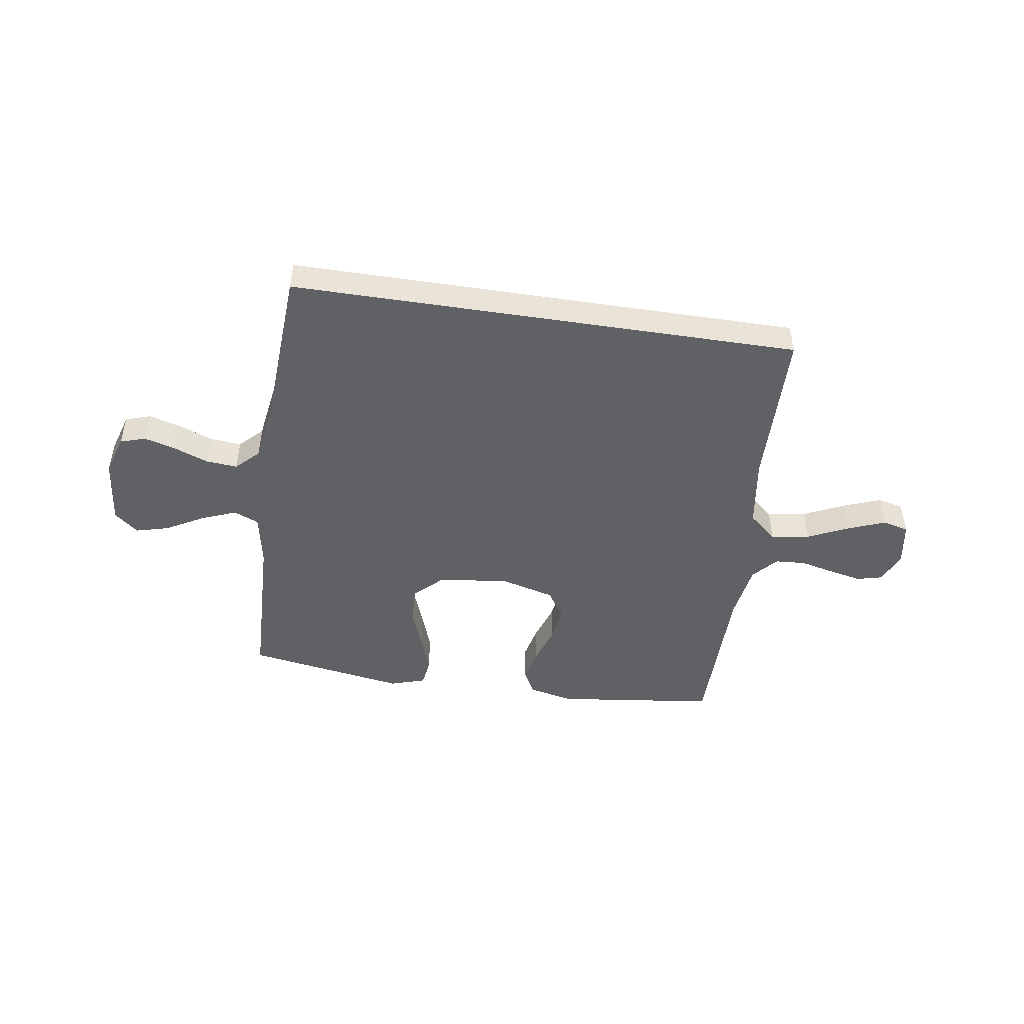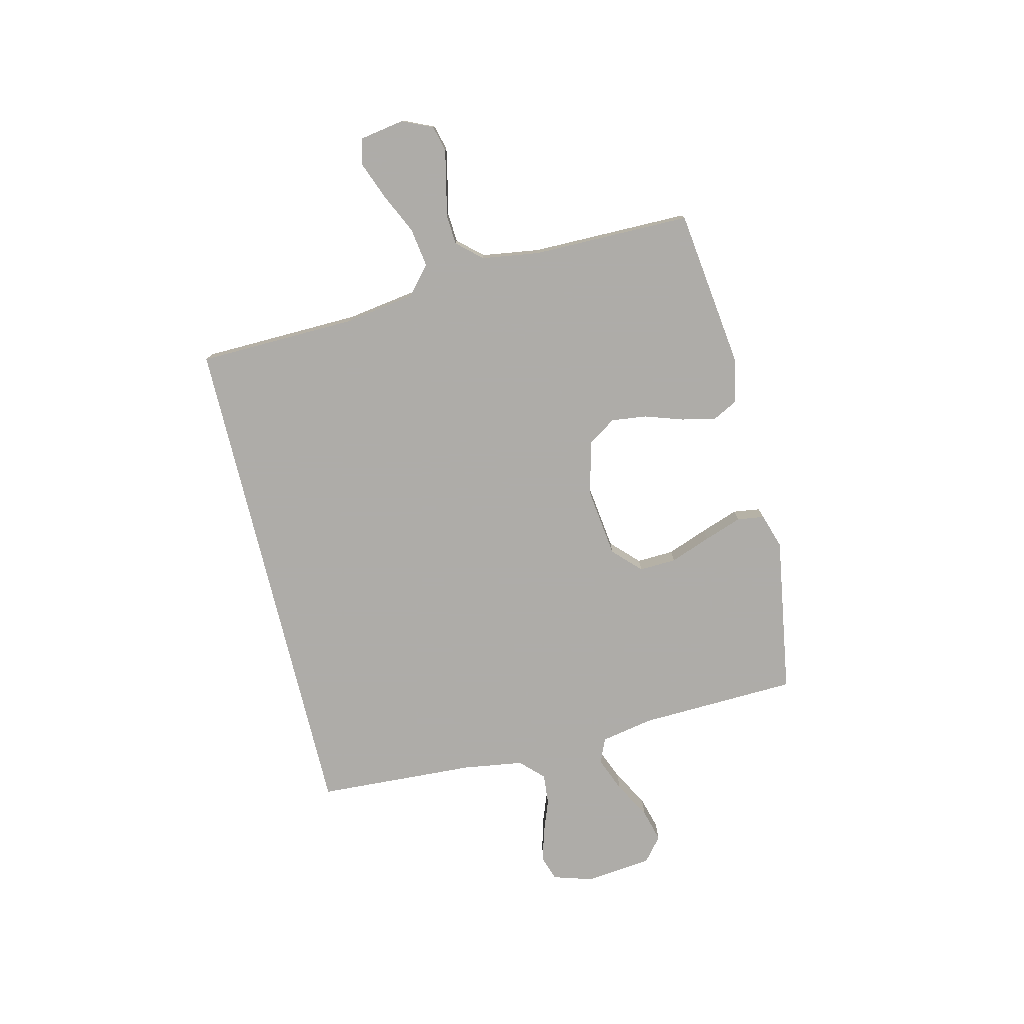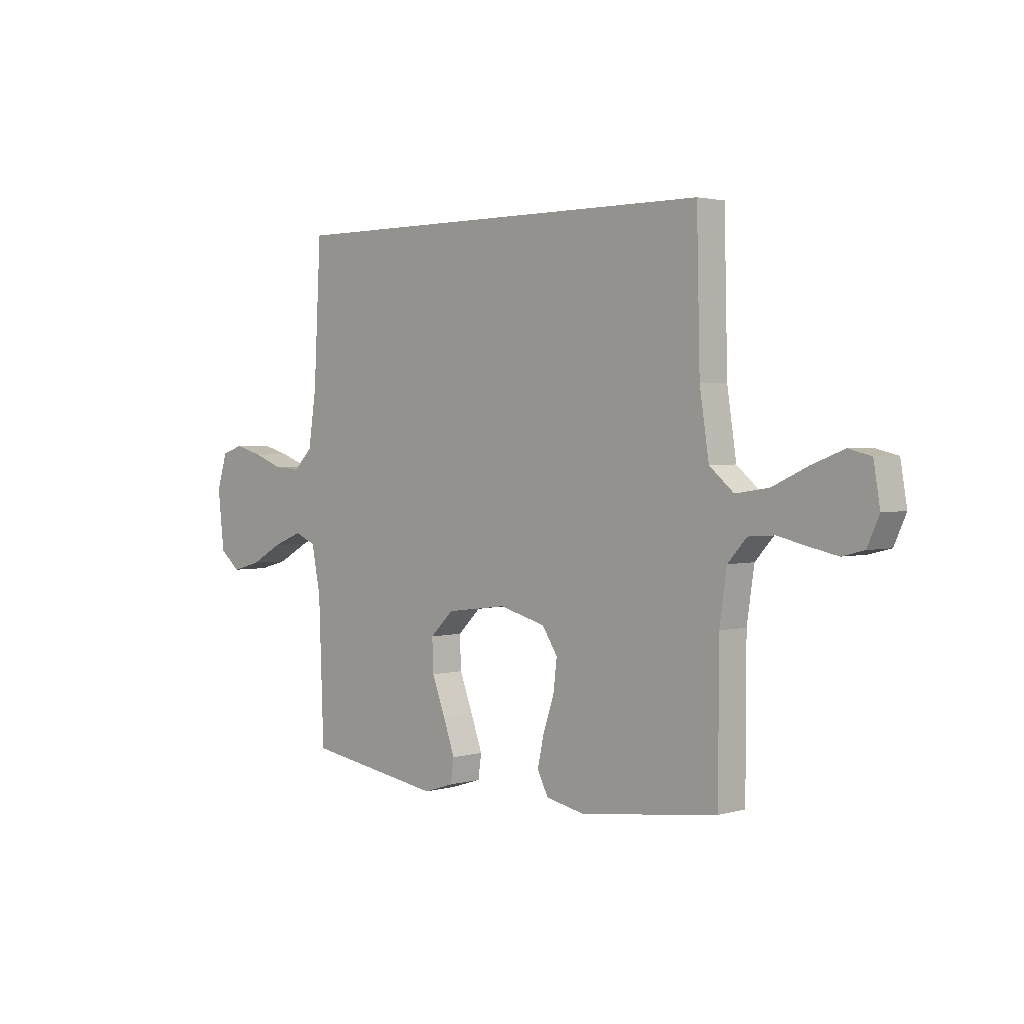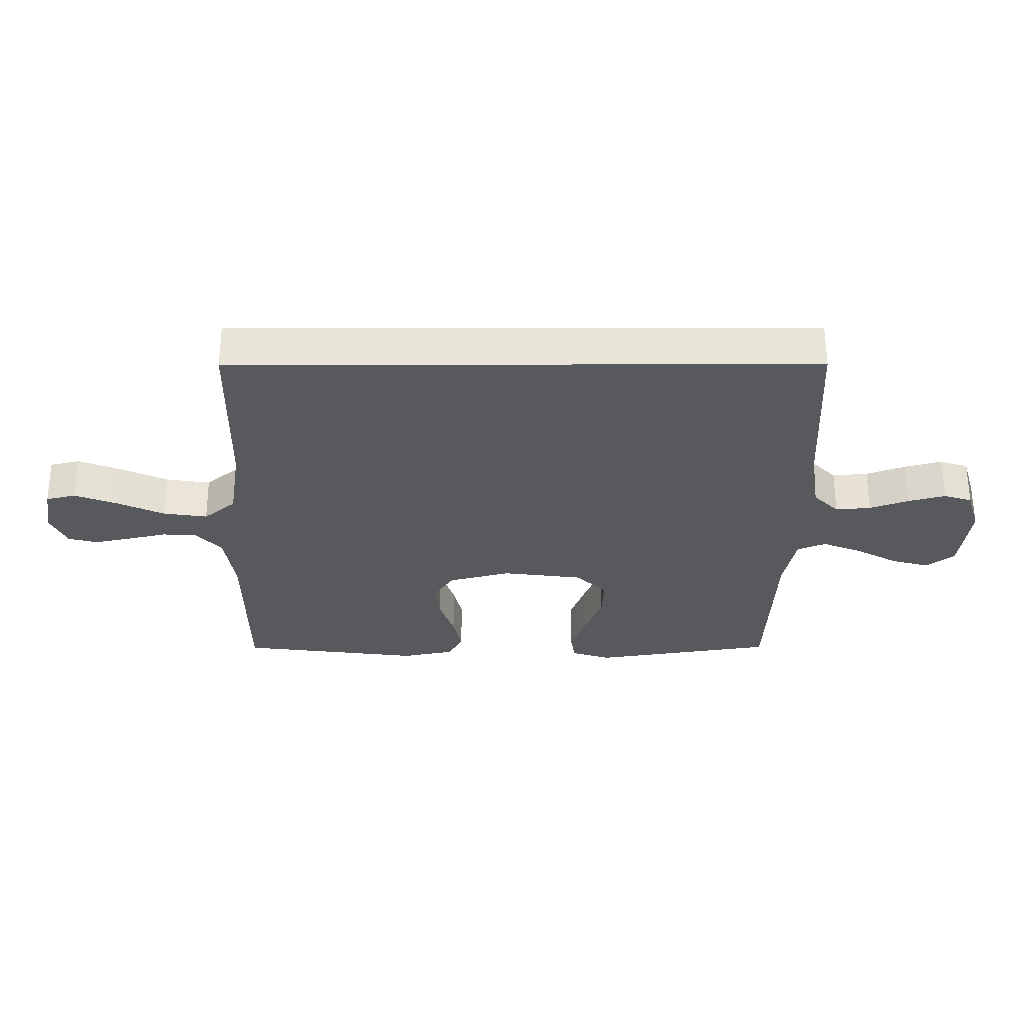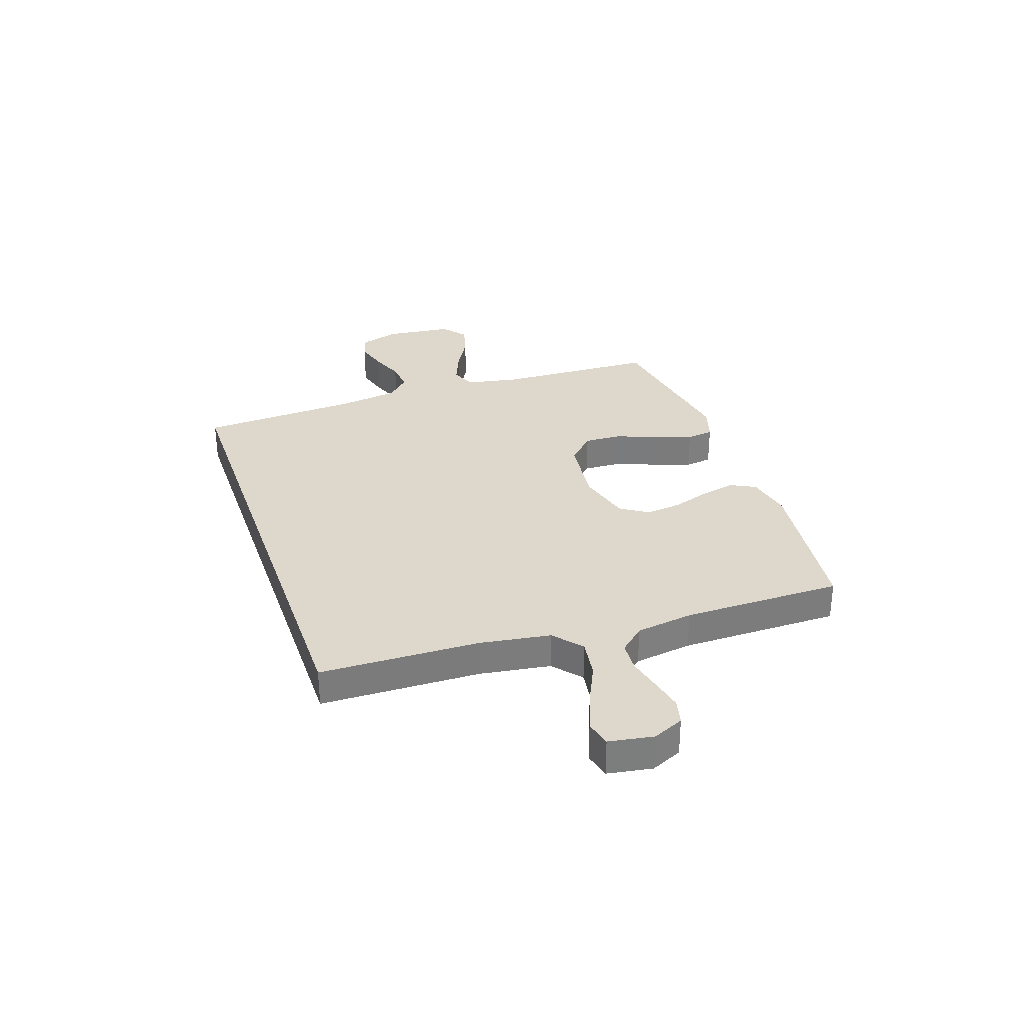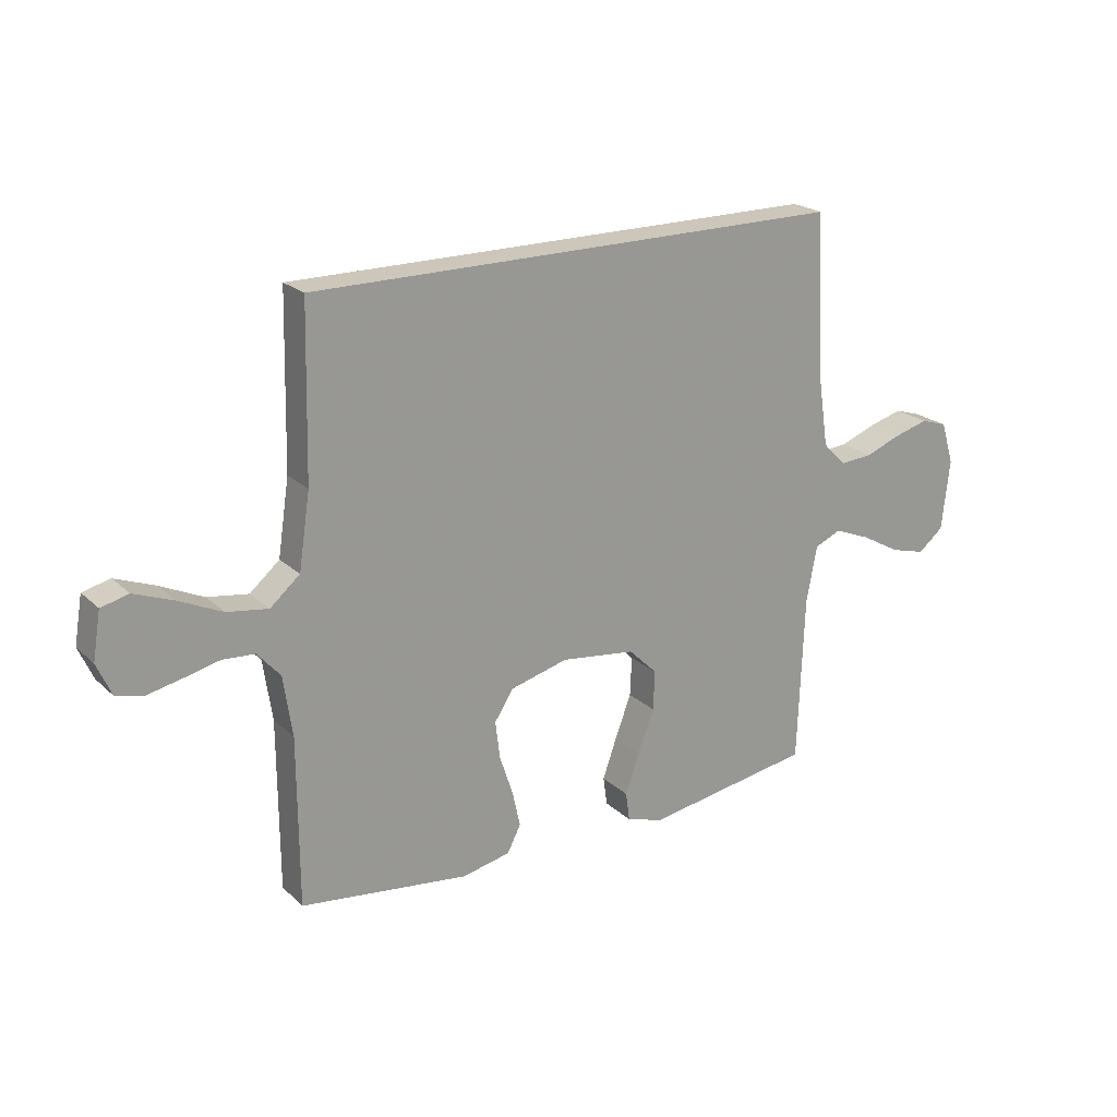
<metadata>
{"format":"obj","ext":"obj","renderer":"f3d","projection":"perspective","resolution":1024,"background":"white","views":[{"elev":-47.8,"azim":-8.8,"up":"+Y"},{"elev":-77.0,"azim":103.6,"up":"+Y"},{"elev":2.3,"azim":45.3,"up":"+Z"},{"elev":60.0,"azim":179.9,"up":"+Z"},{"elev":31.5,"azim":71.1,"up":"+Y"},{"elev":21.5,"azim":147.1,"up":"+Z"}]}
</metadata>
<code>
v 0.451 0.07 0.5
v 0.458 0.07 0.2
v 0.478 0.07 0.067
v 0.531 0.07 0.022
v 0.604 0.07 0.033
v 0.681 0.07 0.069
v 0.751 0.07 0.096
v 0.8 0.07 0.084
v 0.814 0.07 0
v 0.788 0.07 -0.058
v 0.74 0.07 -0.07
v 0.679 0.07 -0.057
v 0.615 0.07 -0.042
v 0.558 0.07 -0.046
v 0.517 0.07 -0.092
v 0.501 0.07 -0.2
v 0.5 0.07 -0.5
v 0.2 0.07 -0.538
v 0.114 0.07 -0.52
v 0.09 0.07 -0.473
v 0.104 0.07 -0.409
v 0.128 0.07 -0.337
v 0.136 0.07 -0.27
v 0.102 0.07 -0.218
v 0 0.07 -0.191
v -0.133 0.07 -0.208
v -0.184 0.07 -0.258
v -0.181 0.07 -0.328
v -0.152 0.07 -0.405
v -0.127 0.07 -0.476
v -0.134 0.07 -0.527
v -0.2 0.07 -0.548
v -0.5 0.07 -0.5
v -0.511 0.07 -0.2
v -0.53 0.07 -0.101
v -0.577 0.07 -0.081
v -0.642 0.07 -0.107
v -0.712 0.07 -0.146
v -0.775 0.07 -0.163
v -0.82 0.07 -0.126
v -0.834 0.07 0
v -0.811 0.07 0.075
v -0.764 0.07 0.09
v -0.703 0.07 0.073
v -0.639 0.07 0.049
v -0.581 0.07 0.044
v -0.539 0.07 0.086
v -0.522 0.07 0.2
v -0.506 0.07 0.5
v 0.451 0 0.5
v 0.458 0 0.2
v 0.478 0 0.067
v 0.531 0 0.022
v 0.604 0 0.033
v 0.681 0 0.069
v 0.751 0 0.096
v 0.8 0 0.084
v 0.814 0 0
v 0.788 0 -0.058
v 0.74 0 -0.07
v 0.679 0 -0.057
v 0.615 0 -0.042
v 0.558 0 -0.046
v 0.517 0 -0.092
v 0.501 0 -0.2
v 0.5 0 -0.5
v 0.2 0 -0.538
v 0.114 0 -0.52
v 0.09 0 -0.473
v 0.104 0 -0.409
v 0.128 0 -0.337
v 0.136 0 -0.27
v 0.102 0 -0.218
v 0 0 -0.191
v -0.133 0 -0.208
v -0.184 0 -0.258
v -0.181 0 -0.328
v -0.152 0 -0.405
v -0.127 0 -0.476
v -0.134 0 -0.527
v -0.2 0 -0.548
v -0.5 0 -0.5
v -0.511 0 -0.2
v -0.53 0 -0.101
v -0.577 0 -0.081
v -0.642 0 -0.107
v -0.712 0 -0.146
v -0.775 0 -0.163
v -0.82 0 -0.126
v -0.834 0 0
v -0.811 0 0.075
v -0.764 0 0.09
v -0.703 0 0.073
v -0.639 0 0.049
v -0.581 0 0.044
v -0.539 0 0.086
v -0.522 0 0.2
v -0.506 0 0.5
f 48 49 1 2
f 47 48 2 3
f 46 47 3 4
f 43 44 45
f 42 43 45
f 41 42 45
f 40 41 45
f 39 40 45
f 38 39 45
f 37 38 45
f 36 37 45 46
f 35 36 46 4
f 32 33 34
f 31 32 34
f 30 31 34
f 29 30 34
f 28 29 34
f 27 28 34 35
f 26 27 35
f 25 26 35 4
f 20 21 22
f 19 20 22
f 18 19 22
f 17 18 22
f 16 17 22
f 15 16 22 23
f 14 15 23 24
f 11 12 13
f 10 11 13
f 9 10 13
f 8 9 13
f 7 8 13
f 6 7 13
f 5 6 13
f 5 13 14
f 14 24 25
f 5 14 25
f 4 5 25
f 51 50 98 97
f 52 51 97 96
f 53 52 96 95
f 94 93 92
f 94 92 91
f 94 91 90
f 94 90 89
f 94 89 88
f 94 88 87
f 94 87 86
f 95 94 86 85
f 53 95 85 84
f 83 82 81
f 83 81 80
f 83 80 79
f 83 79 78
f 83 78 77
f 84 83 77 76
f 84 76 75
f 53 84 75 74
f 71 70 69
f 71 69 68
f 71 68 67
f 71 67 66
f 71 66 65
f 72 71 65 64
f 73 72 64 63
f 62 61 60
f 62 60 59
f 62 59 58
f 62 58 57
f 62 57 56
f 62 56 55
f 62 55 54
f 63 62 54
f 74 73 63
f 74 63 54
f 74 54 53
f 1 50 51 2
f 2 51 52 3
f 3 52 53 4
f 4 53 54 5
f 5 54 55 6
f 6 55 56 7
f 7 56 57 8
f 8 57 58 9
f 9 58 59 10
f 10 59 60 11
f 11 60 61 12
f 12 61 62 13
f 13 62 63 14
f 14 63 64 15
f 15 64 65 16
f 16 65 66 17
f 17 66 67 18
f 18 67 68 19
f 19 68 69 20
f 20 69 70 21
f 21 70 71 22
f 22 71 72 23
f 23 72 73 24
f 24 73 74 25
f 25 74 75 26
f 26 75 76 27
f 27 76 77 28
f 28 77 78 29
f 29 78 79 30
f 30 79 80 31
f 31 80 81 32
f 32 81 82 33
f 33 82 83 34
f 34 83 84 35
f 35 84 85 36
f 36 85 86 37
f 37 86 87 38
f 38 87 88 39
f 39 88 89 40
f 40 89 90 41
f 41 90 91 42
f 42 91 92 43
f 43 92 93 44
f 44 93 94 45
f 45 94 95 46
f 46 95 96 47
f 47 96 97 48
f 48 97 98 49
f 49 98 50 1

</code>
